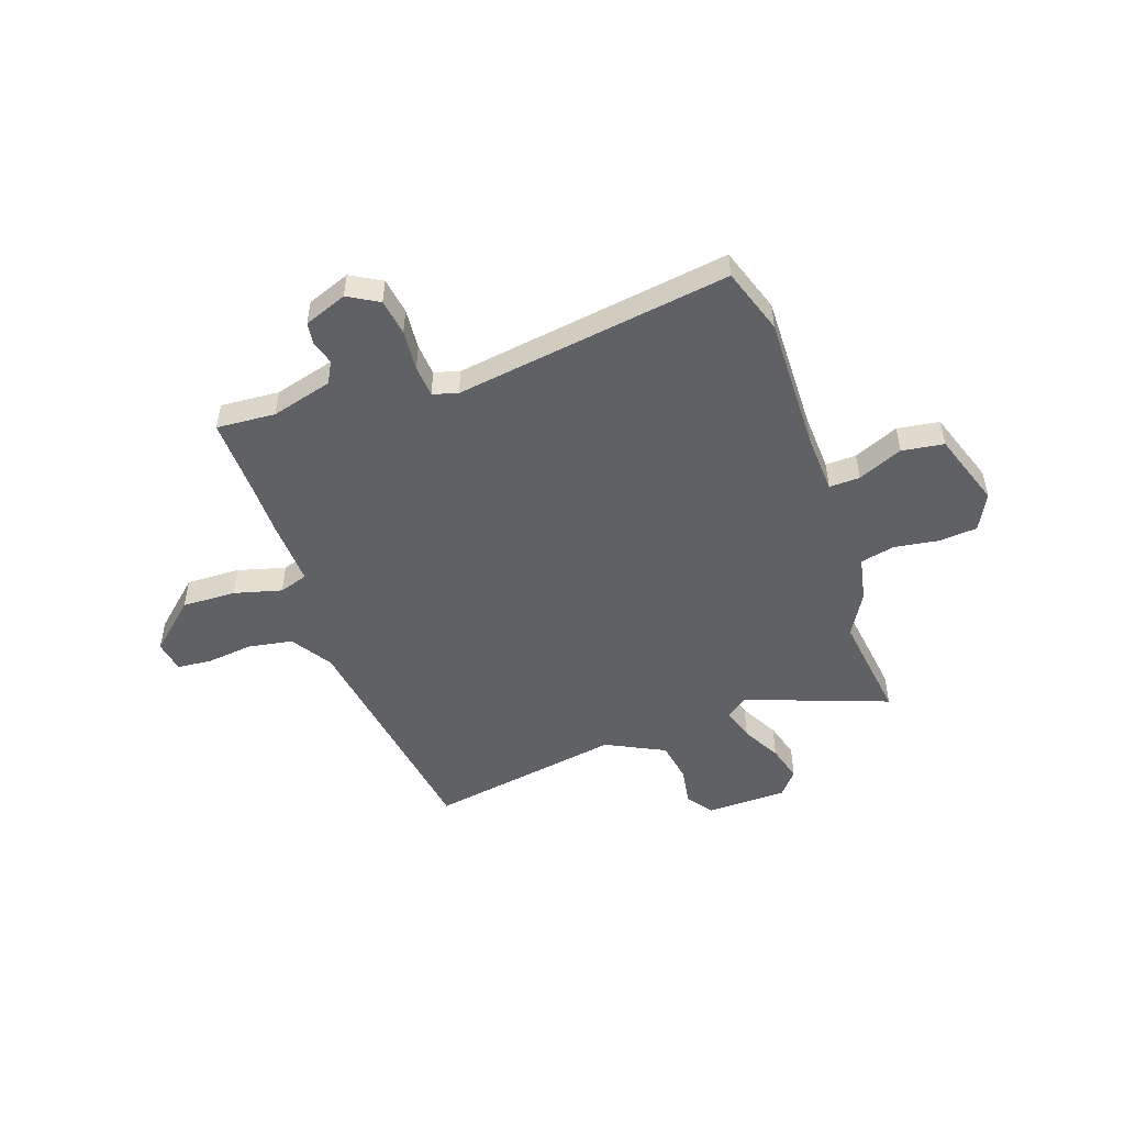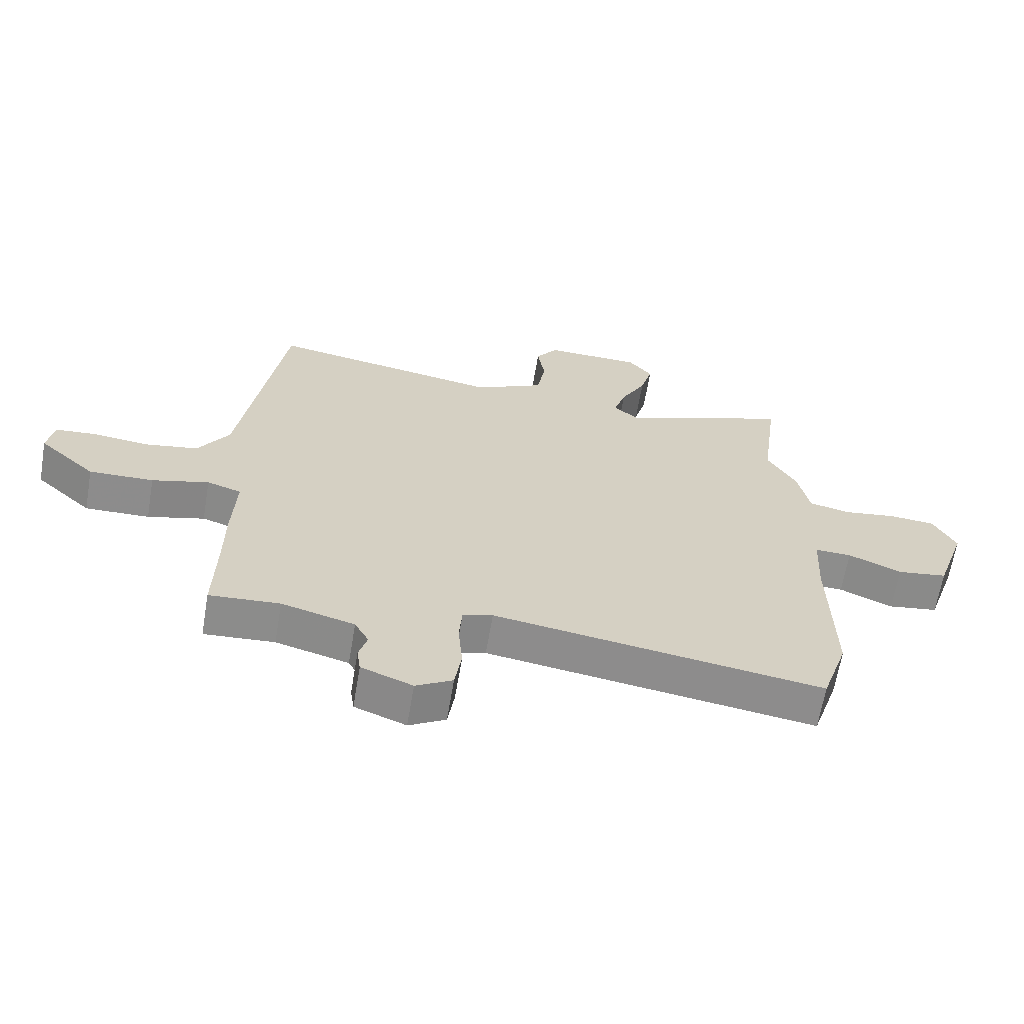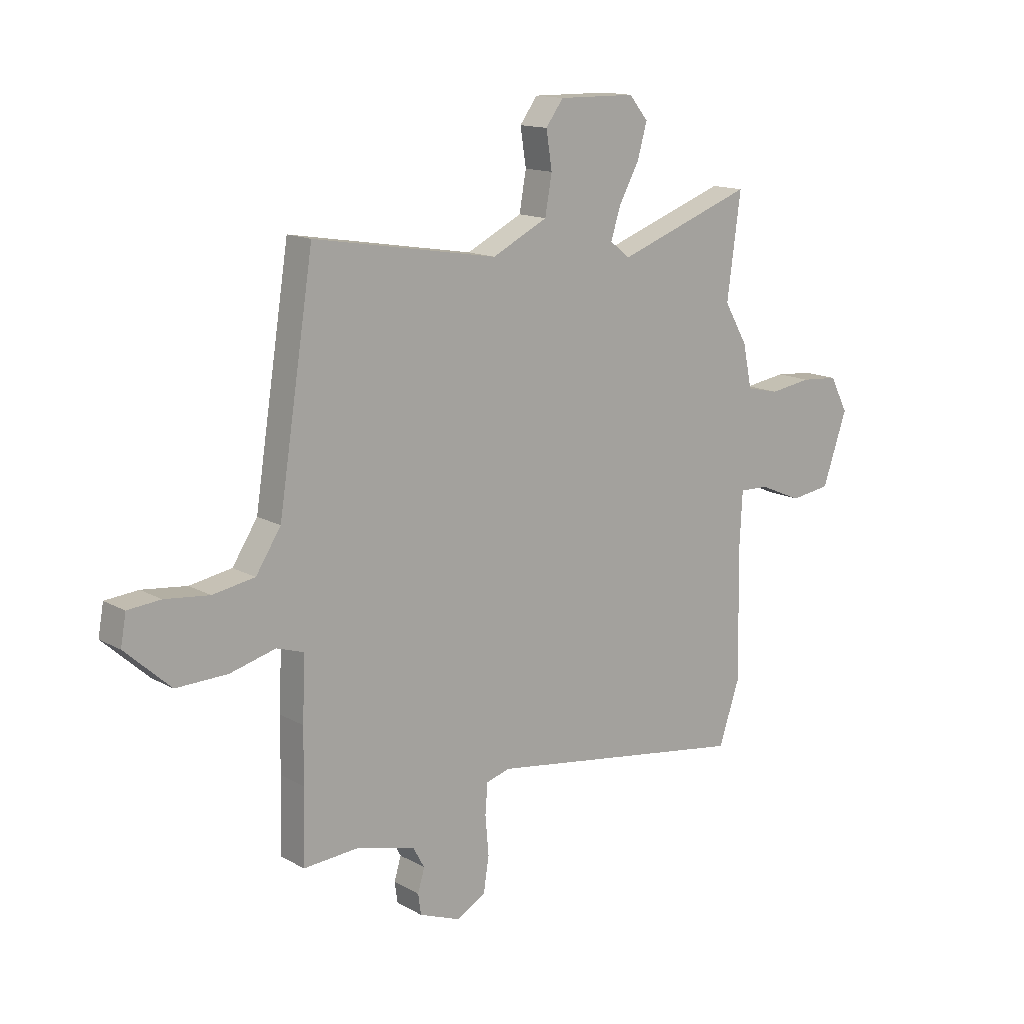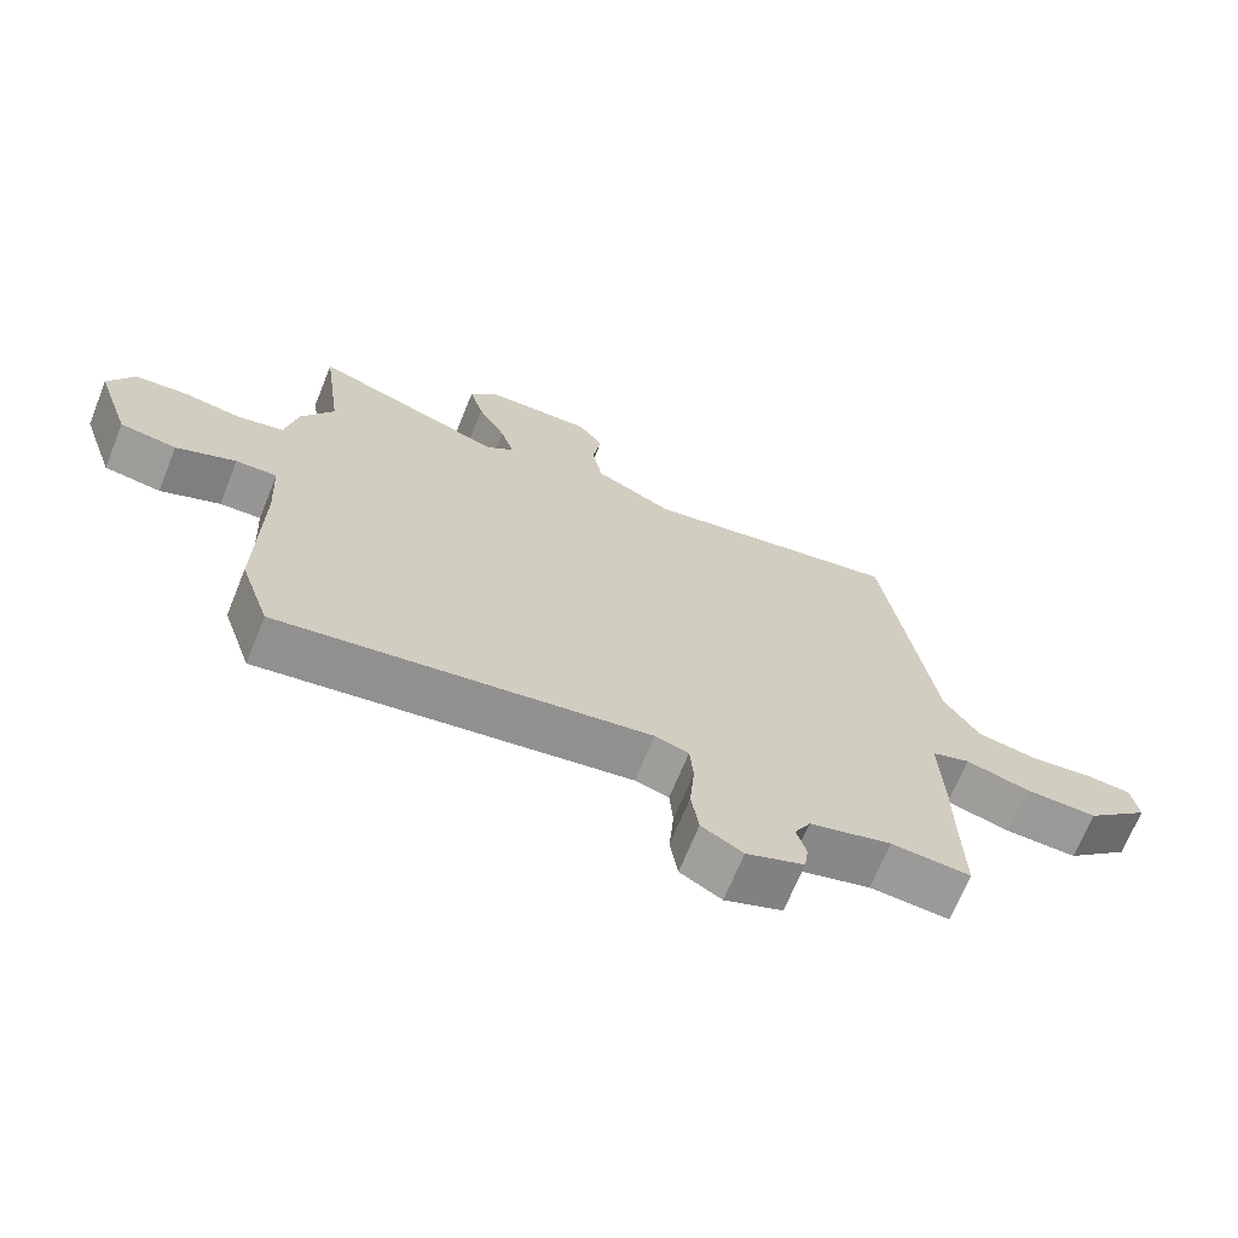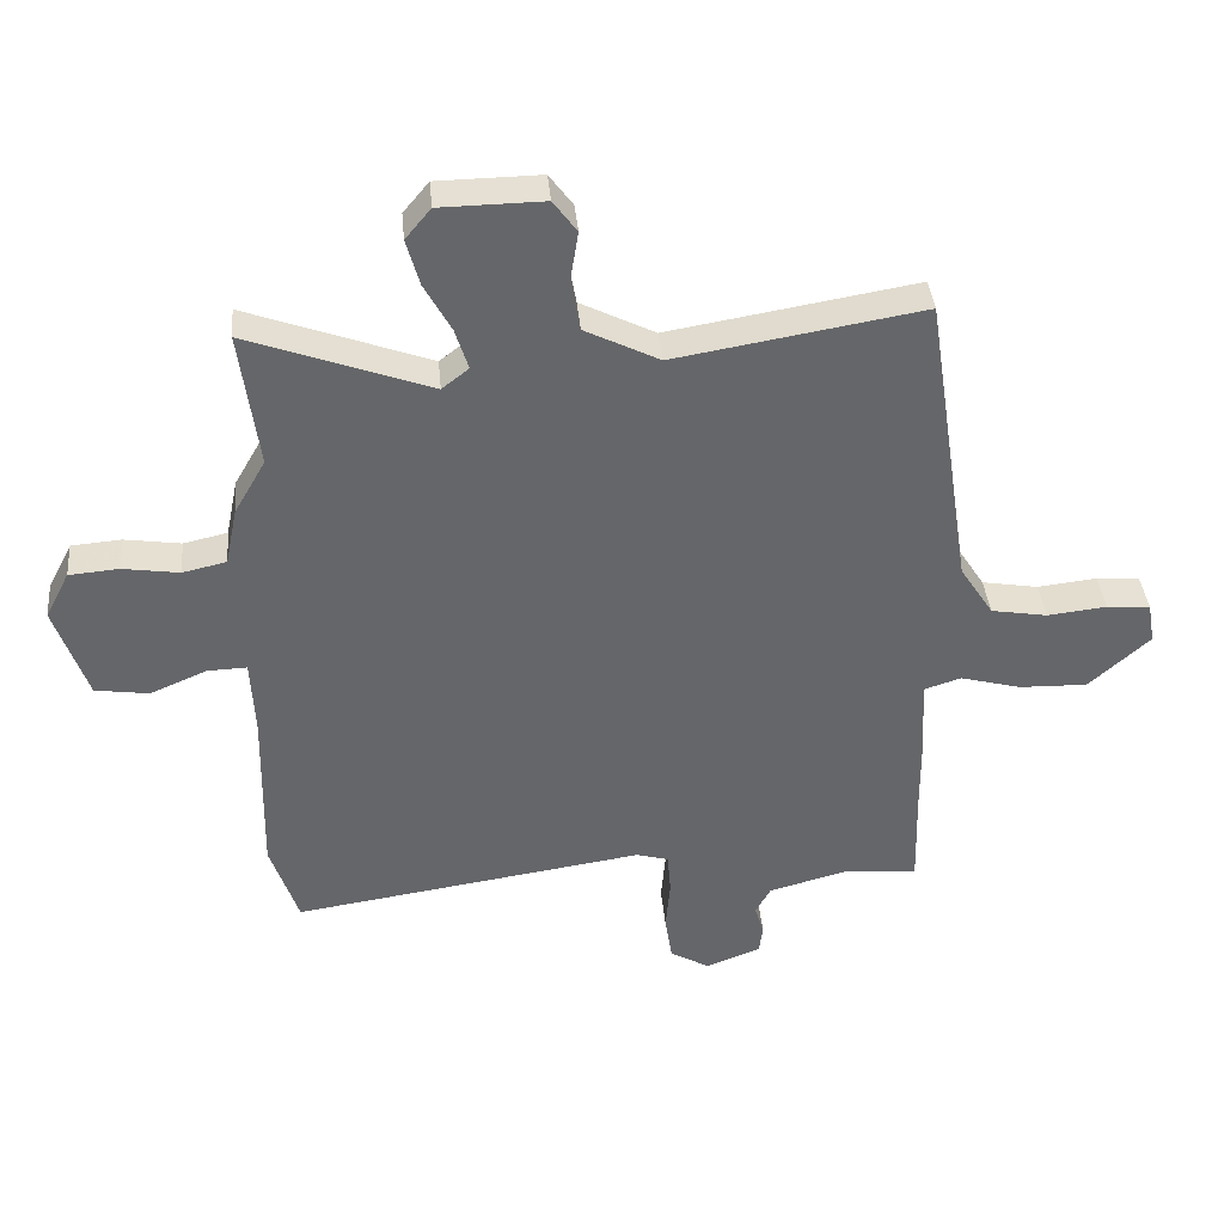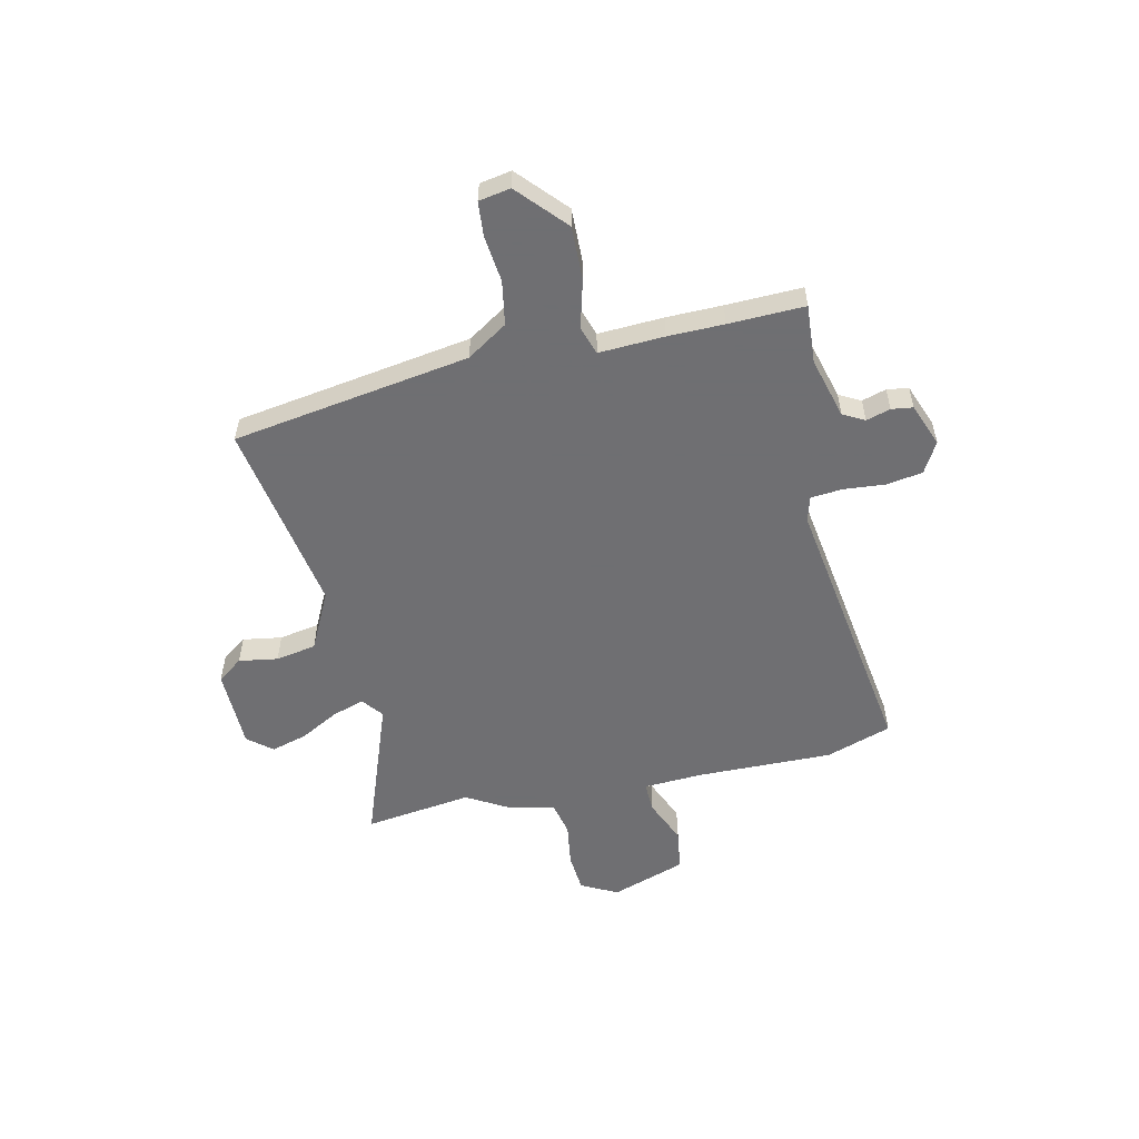
<metadata>
{"format":"obj","ext":"obj","renderer":"f3d","projection":"perspective","resolution":1024,"background":"white","views":[{"elev":-50.3,"azim":-160.9,"up":"+Y"},{"elev":-64.4,"azim":170.4,"up":"+Z"},{"elev":14.2,"azim":140.6,"up":"+Z"},{"elev":-68.4,"azim":-22.0,"up":"+Z"},{"elev":38.5,"azim":-5.2,"up":"+Z"},{"elev":-54.7,"azim":102.7,"up":"+Y"}]}
</metadata>
<code>
v -0.488 0.07 -0.535
v -0.531 0.07 -0.407
v -0.526 0.07 -0.142
v -0.532 0.07 -0.026
v -0.592 0.07 -0.028
v -0.679 0.07 -0.065
v -0.761 0.07 -0.053
v -0.811 0.07 0.093
v -0.774 0.07 0.164
v -0.698 0.07 0.17
v -0.612 0.07 0.157
v -0.545 0.07 0.172
v -0.527 0.07 0.26
v -0.479 0.07 0.343
v -0.507 0.07 0.553
v -0.228 0.07 0.451
v -0.187 0.07 0.483
v -0.207 0.07 0.546
v -0.248 0.07 0.621
v -0.268 0.07 0.692
v -0.229 0.07 0.739
v -0.071 0.07 0.741
v -0.035 0.07 0.692
v -0.047 0.07 0.616
v -0.033 0.07 0.537
v 0.081 0.07 0.48
v 0.459 0.07 0.543
v 0.531 0.07 0.08
v 0.582 0.07 0.001
v 0.668 0.07 -0.014
v 0.759 0.07 -0.004
v 0.826 0.07 -0.01
v 0.837 0.07 -0.072
v 0.744 0.07 -0.156
v 0.639 0.07 -0.153
v 0.546 0.07 -0.128
v 0.49 0.07 -0.146
v 0.496 0.07 -0.273
v 0.497 0.07 -0.382
v 0.501 0.07 -0.53
v 0.386 0.07 -0.522
v 0.267 0.07 -0.554
v 0.244 0.07 -0.596
v 0.258 0.07 -0.643
v 0.252 0.07 -0.685
v 0.168 0.07 -0.717
v 0.108 0.07 -0.683
v 0.097 0.07 -0.612
v 0.104 0.07 -0.532
v 0.099 0.07 -0.47
v 0.05 0.07 -0.456
v -0.488 0 -0.535
v -0.531 0 -0.407
v -0.526 0 -0.142
v -0.532 0 -0.026
v -0.592 0 -0.028
v -0.679 0 -0.065
v -0.761 0 -0.053
v -0.811 0 0.093
v -0.774 0 0.164
v -0.698 0 0.17
v -0.612 0 0.157
v -0.545 0 0.172
v -0.527 0 0.26
v -0.479 0 0.343
v -0.507 0 0.553
v -0.228 0 0.451
v -0.187 0 0.483
v -0.207 0 0.546
v -0.248 0 0.621
v -0.268 0 0.692
v -0.229 0 0.739
v -0.071 0 0.741
v -0.035 0 0.692
v -0.047 0 0.616
v -0.033 0 0.537
v 0.081 0 0.48
v 0.459 0 0.543
v 0.531 0 0.08
v 0.582 0 0.001
v 0.668 0 -0.014
v 0.759 0 -0.004
v 0.826 0 -0.01
v 0.837 0 -0.072
v 0.744 0 -0.156
v 0.639 0 -0.153
v 0.546 0 -0.128
v 0.49 0 -0.146
v 0.496 0 -0.273
v 0.497 0 -0.382
v 0.501 0 -0.53
v 0.386 0 -0.522
v 0.267 0 -0.554
v 0.244 0 -0.596
v 0.258 0 -0.643
v 0.252 0 -0.685
v 0.168 0 -0.717
v 0.108 0 -0.683
v 0.097 0 -0.612
v 0.104 0 -0.532
v 0.099 0 -0.47
v 0.05 0 -0.456
f 47 48 49
f 46 47 49
f 45 46 49
f 44 45 49
f 43 44 49
f 42 43 49 50
f 41 42 50
f 41 50 51
f 40 41 51
f 39 40 51
f 1 2 3
f 51 1 3
f 39 51 3
f 38 39 3
f 37 38 3
f 34 35 36
f 33 34 36
f 32 33 36
f 31 32 36
f 30 31 36
f 37 3 4
f 36 37 4
f 30 36 4
f 29 30 4
f 26 27 28
f 28 29 4
f 26 28 4
f 25 26 4
f 22 23 24
f 21 22 24
f 20 21 24
f 19 20 24
f 18 19 24
f 17 18 24 25
f 14 15 16
f 12 13 14 16
f 25 4 5
f 17 25 5
f 16 17 5
f 12 16 5
f 9 10 11
f 8 9 11
f 8 11 12
f 7 8 12
f 6 7 12
f 5 6 12
f 100 99 98
f 100 98 97
f 100 97 96
f 100 96 95
f 100 95 94
f 101 100 94 93
f 101 93 92
f 102 101 92
f 102 92 91
f 102 91 90
f 54 53 52
f 54 52 102
f 54 102 90
f 54 90 89
f 54 89 88
f 87 86 85
f 87 85 84
f 87 84 83
f 87 83 82
f 87 82 81
f 55 54 88
f 55 88 87
f 55 87 81
f 55 81 80
f 79 78 77
f 55 80 79
f 55 79 77
f 55 77 76
f 75 74 73
f 75 73 72
f 75 72 71
f 75 71 70
f 75 70 69
f 76 75 69 68
f 67 66 65
f 67 65 64 63
f 56 55 76
f 56 76 68
f 56 68 67
f 56 67 63
f 62 61 60
f 62 60 59
f 63 62 59
f 63 59 58
f 63 58 57
f 63 57 56
f 1 52 53 2
f 2 53 54 3
f 3 54 55 4
f 4 55 56 5
f 5 56 57 6
f 6 57 58 7
f 7 58 59 8
f 8 59 60 9
f 9 60 61 10
f 10 61 62 11
f 11 62 63 12
f 12 63 64 13
f 13 64 65 14
f 14 65 66 15
f 15 66 67 16
f 16 67 68 17
f 17 68 69 18
f 18 69 70 19
f 19 70 71 20
f 20 71 72 21
f 21 72 73 22
f 22 73 74 23
f 23 74 75 24
f 24 75 76 25
f 25 76 77 26
f 26 77 78 27
f 27 78 79 28
f 28 79 80 29
f 29 80 81 30
f 30 81 82 31
f 31 82 83 32
f 32 83 84 33
f 33 84 85 34
f 34 85 86 35
f 35 86 87 36
f 36 87 88 37
f 37 88 89 38
f 38 89 90 39
f 39 90 91 40
f 40 91 92 41
f 41 92 93 42
f 42 93 94 43
f 43 94 95 44
f 44 95 96 45
f 45 96 97 46
f 46 97 98 47
f 47 98 99 48
f 48 99 100 49
f 49 100 101 50
f 50 101 102 51
f 51 102 52 1

</code>
